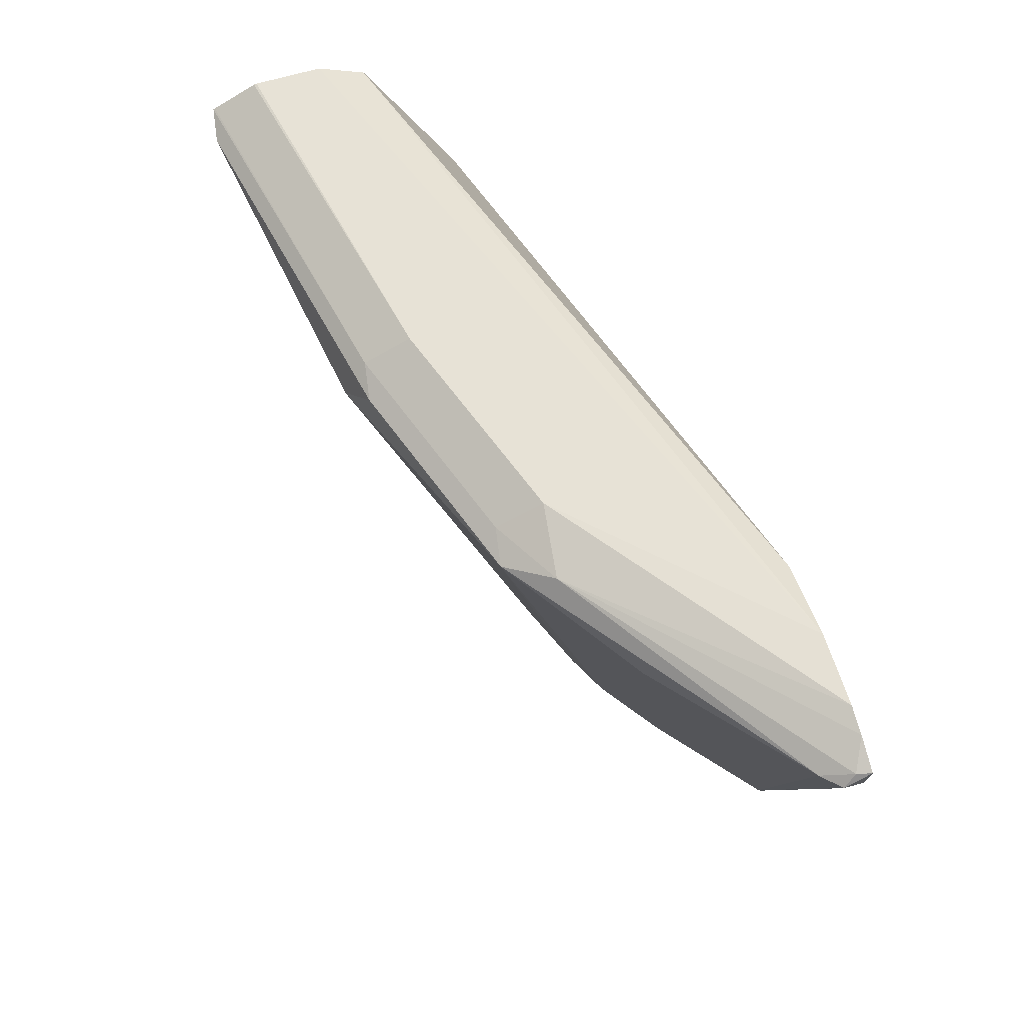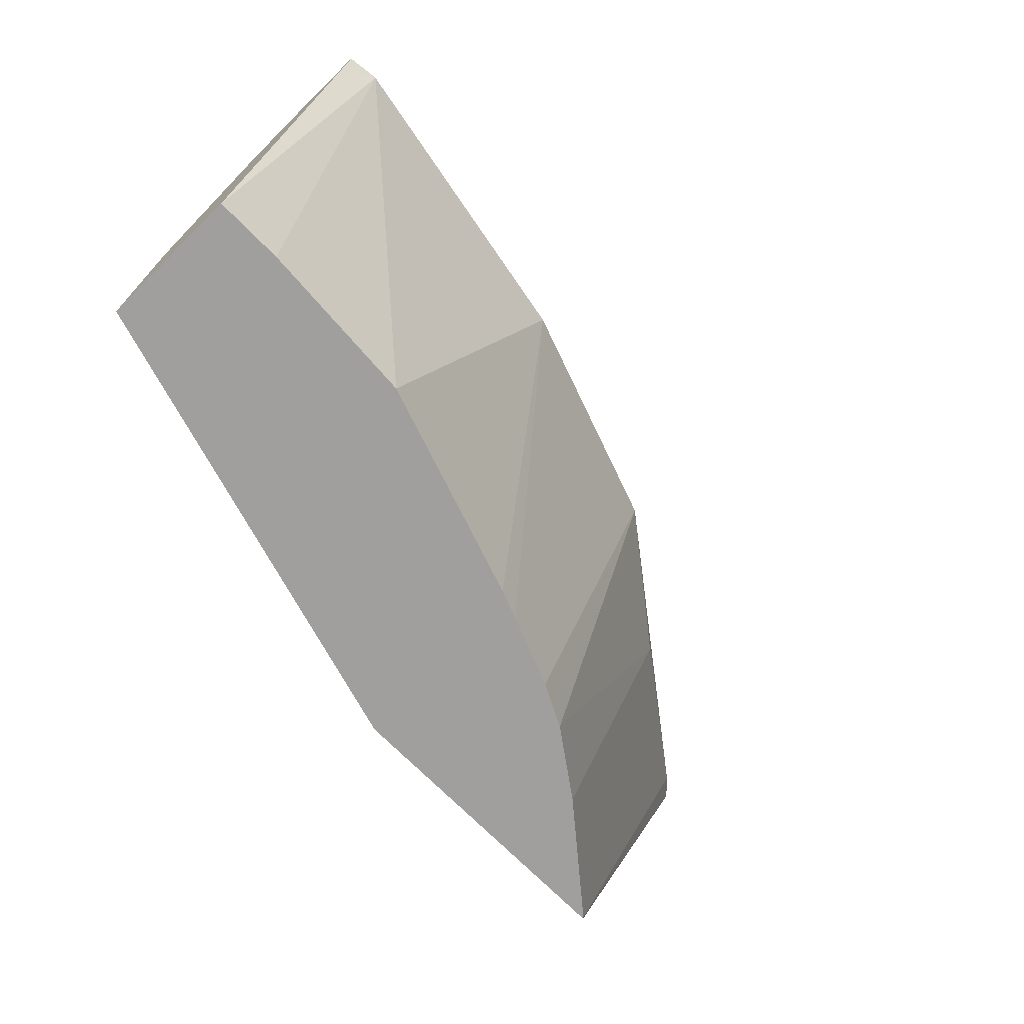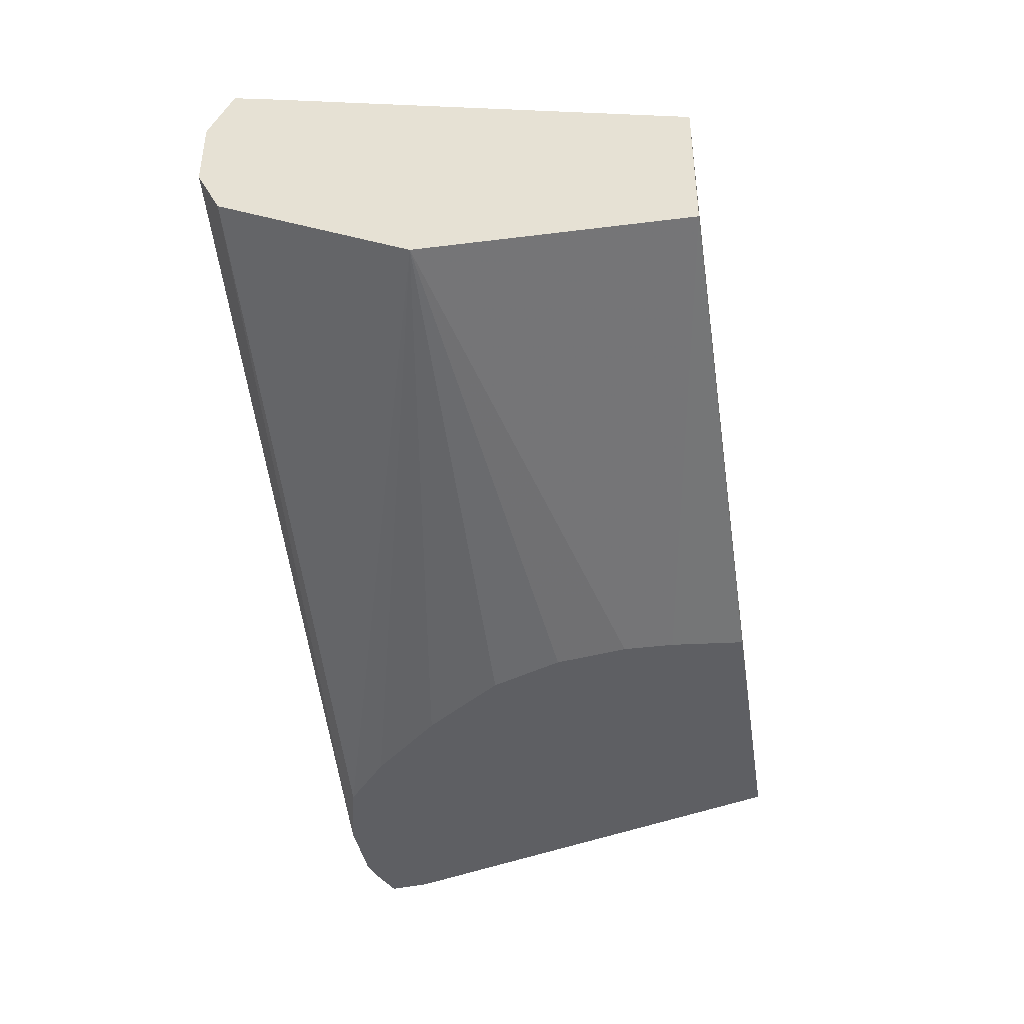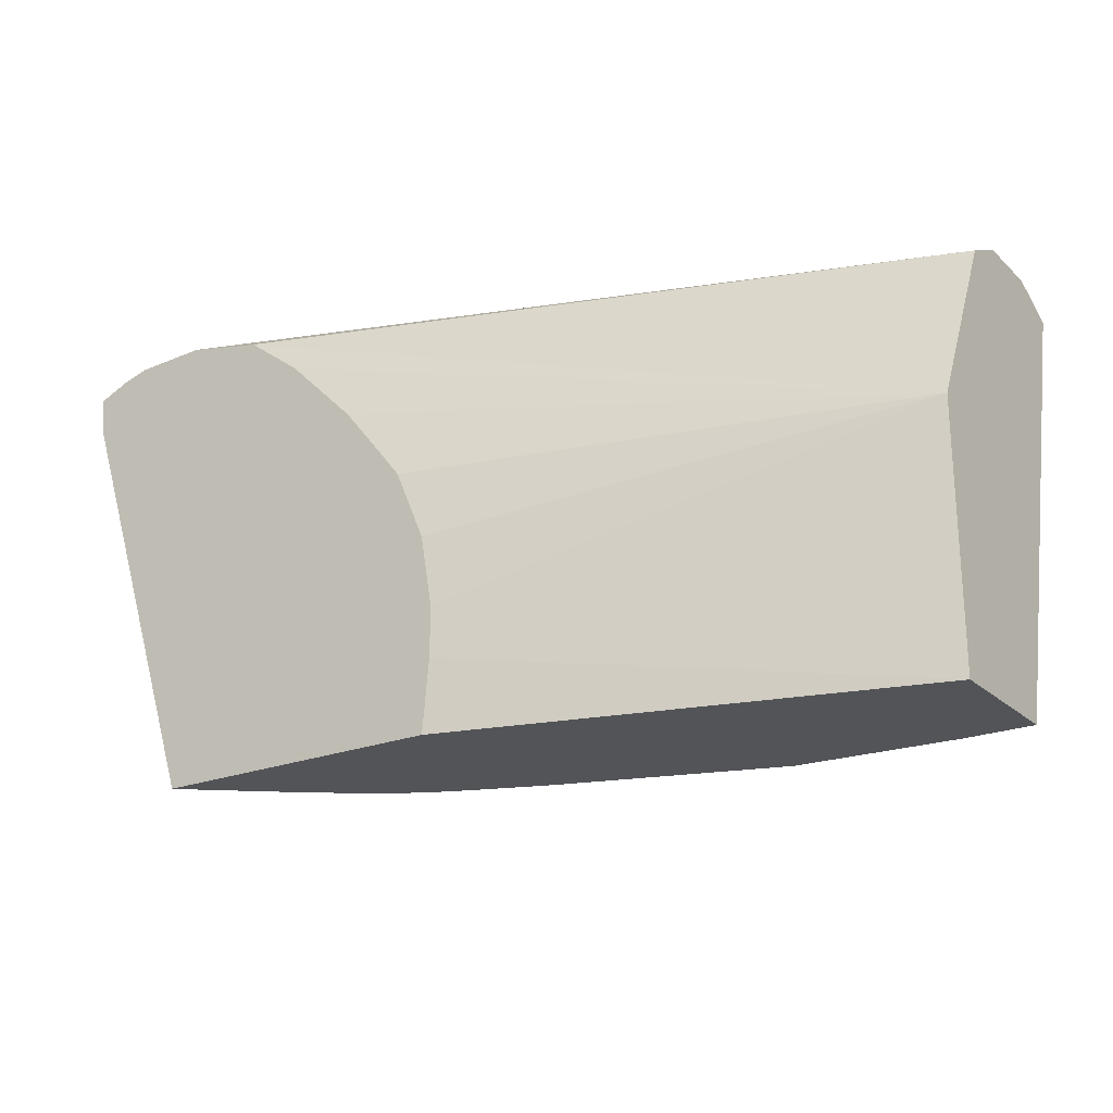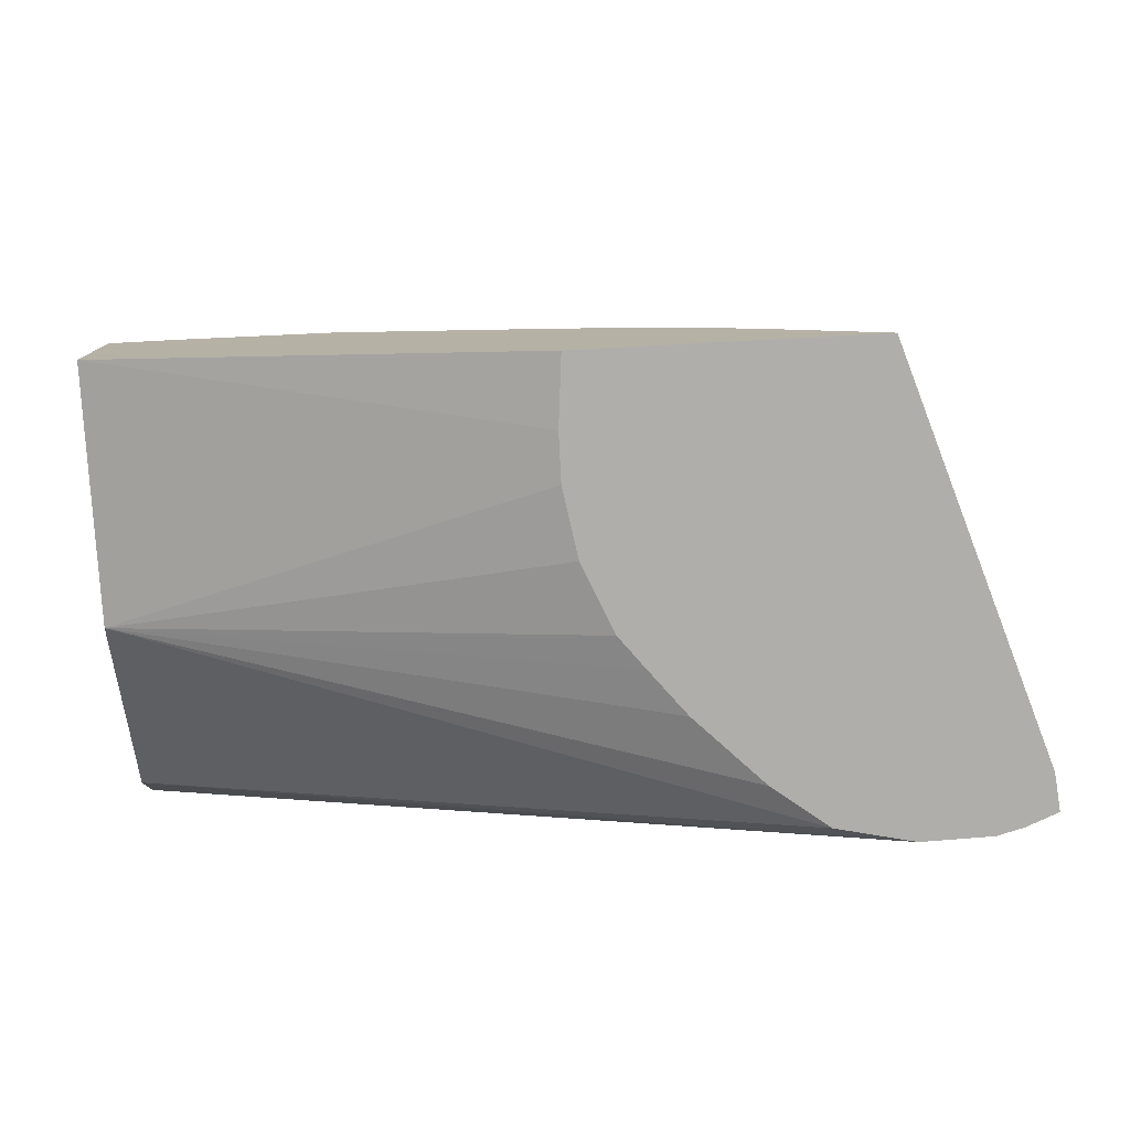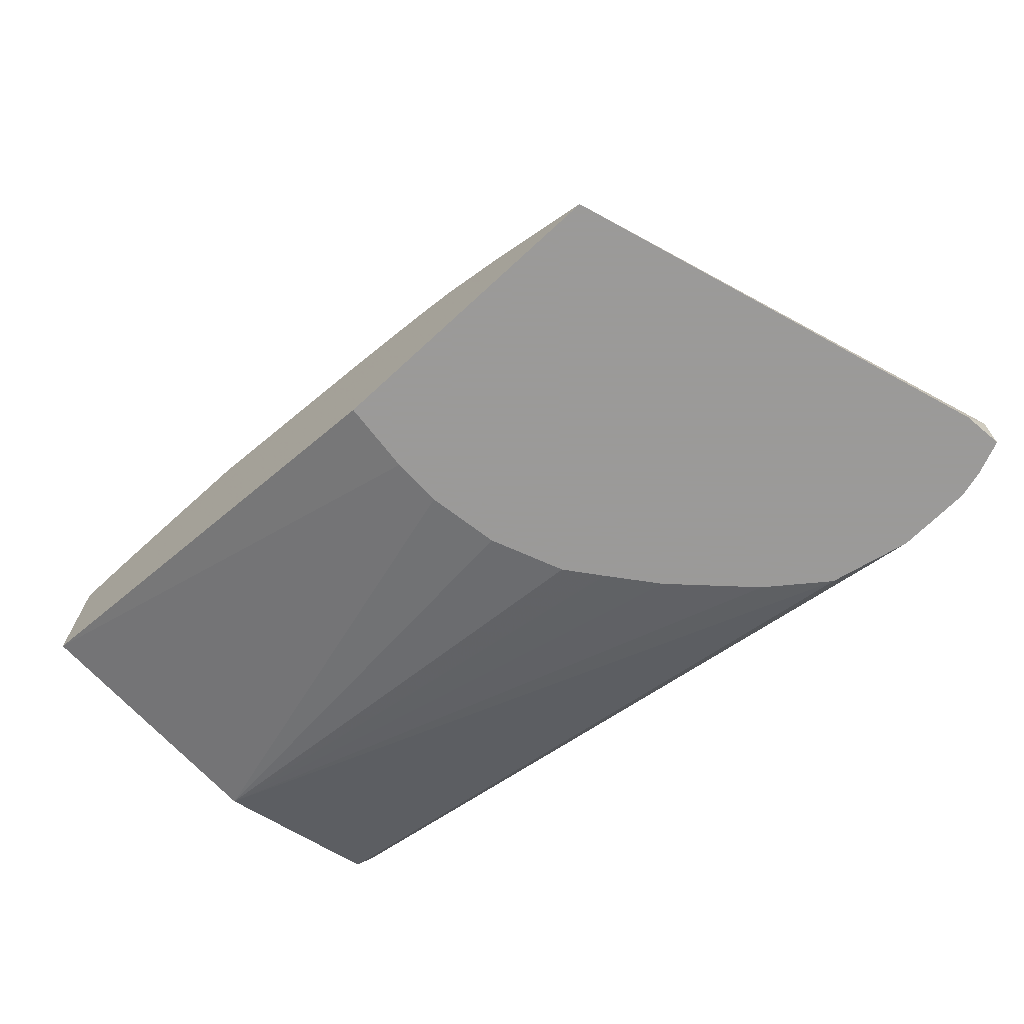
<metadata>
{"format":"obj","ext":"obj","renderer":"f3d","projection":"perspective","resolution":1024,"background":"white","views":[{"elev":63.3,"azim":72.8,"up":"+Y"},{"elev":-71.3,"azim":-45.5,"up":"+Y"},{"elev":-40.7,"azim":-81.3,"up":"+Z"},{"elev":-22.8,"azim":-146.2,"up":"+Y"},{"elev":-77.7,"azim":3.0,"up":"+Z"},{"elev":-69.5,"azim":42.8,"up":"+Z"}]}
</metadata>
<code>
v 0.001337 0.5204 0.5822
v 0.01216 0.7399 0.6429
v 0.001337 0.7291 0.6375
v 0.001337 0.5204 0.5095
v 0.03639 0.5204 0.5822
v 0.01823 0.746 0.6459
v 0.001337 0.7516 0.6431
v 0.001337 0.7421 0.6407
v 0.001337 0.655 0.5095
v 0.2341 0.557 0.4414
v 0.2374 0.5204 0.4414
v 0.1201 0.5204 0.5768
v 0.182 0.7278 0.6186
v 0.2002 0.746 0.6096
v 0.182 0.7521 0.6065
v 0.001337 0.7522 0.6422
v 0.001337 0.7291 0.5465
v 0.3546 0.7551 0.4414
v 0.3251 0.7325 0.4414
v 0.2888 0.6962 0.4414
v 0.2697 0.6724 0.4414
v 0.2561 0.655 0.4414
v 0.2405 0.6187 0.4414
v 0.2341 0.5823 0.4414
v 0.3899 0.5204 0.4414
v 0.2293 0.5204 0.5404
v 0.2438 0.5204 0.535
v 0.3093 0.746 0.5732
v 0.2911 0.7521 0.5701
v 0.182 0.7642 0.5822
v 0.001337 0.7639 0.6188
v 0.001337 0.7521 0.558
v 0.36 0.7563 0.4414
v 0.4606 0.7325 0.4414
v 0.464 0.746 0.4549
v 0.3893 0.5204 0.4422
v 0.2802 0.5204 0.5204
v 0.2911 0.5204 0.5149
v 0.3021 0.5204 0.5094
v 0.376 0.7278 0.5216
v 0.4549 0.746 0.464
v 0.3275 0.7551 0.5504
v 0.2911 0.7642 0.5459
v 0.001337 0.7642 0.6174
v 0.001337 0.7642 0.5822
v 0.3956 0.7642 0.4414
v 0.463 0.7526 0.4414
v 0.461 0.7521 0.4488
v 0.336 0.5204 0.4857
v 0.4461 0.7595 0.4414
v 0.4325 0.7631 0.4414
f 15 29 43
f 15 43 30
f 15 30 16
f 27 37 28
f 18 32 33
f 25 34 35
f 25 35 36
f 28 37 38
f 16 30 31
f 14 29 15
f 12 26 13
f 13 28 14
f 13 27 28
f 13 26 27
f 10 25 11
f 10 34 25
f 10 47 34
f 10 50 47
f 10 51 50
f 28 38 39
f 10 46 51
f 14 28 29
f 28 39 40
f 35 47 48
f 28 41 42
f 10 33 46
f 47 50 48
f 43 51 46
f 42 51 43
f 42 50 51
f 42 48 50
f 41 48 42
f 40 49 41
f 39 49 40
f 36 41 49
f 35 41 36
f 35 48 41
f 34 47 35
f 32 46 33
f 32 45 46
f 30 45 44
f 30 46 45
f 30 43 46
f 30 44 31
f 29 42 43
f 28 42 29
f 28 40 41
f 10 18 33
f 17 32 18
f 10 20 19
f 1 12 5
f 1 26 12
f 1 27 26
f 1 37 27
f 1 38 37
f 1 39 38
f 1 49 39
f 1 36 49
f 1 25 36
f 1 11 25
f 1 5 6
f 1 4 11
f 1 17 9
f 1 32 17
f 1 45 32
f 1 44 45
f 1 31 44
f 1 16 31
f 1 7 16
f 1 3 8
f 1 2 3
f 10 19 18
f 1 9 4
f 1 6 2
f 1 8 7
f 2 8 3
f 2 7 8
f 10 21 20
f 10 22 21
f 10 24 23
f 9 23 24
f 9 22 23
f 9 21 22
f 9 20 21
f 9 19 20
f 9 18 19
f 9 17 18
f 10 23 22
f 7 14 15
f 7 15 16
f 4 9 24
f 2 6 7
f 4 10 11
f 4 24 10
f 5 12 6
f 6 12 13
f 6 13 14
f 6 14 7

</code>
